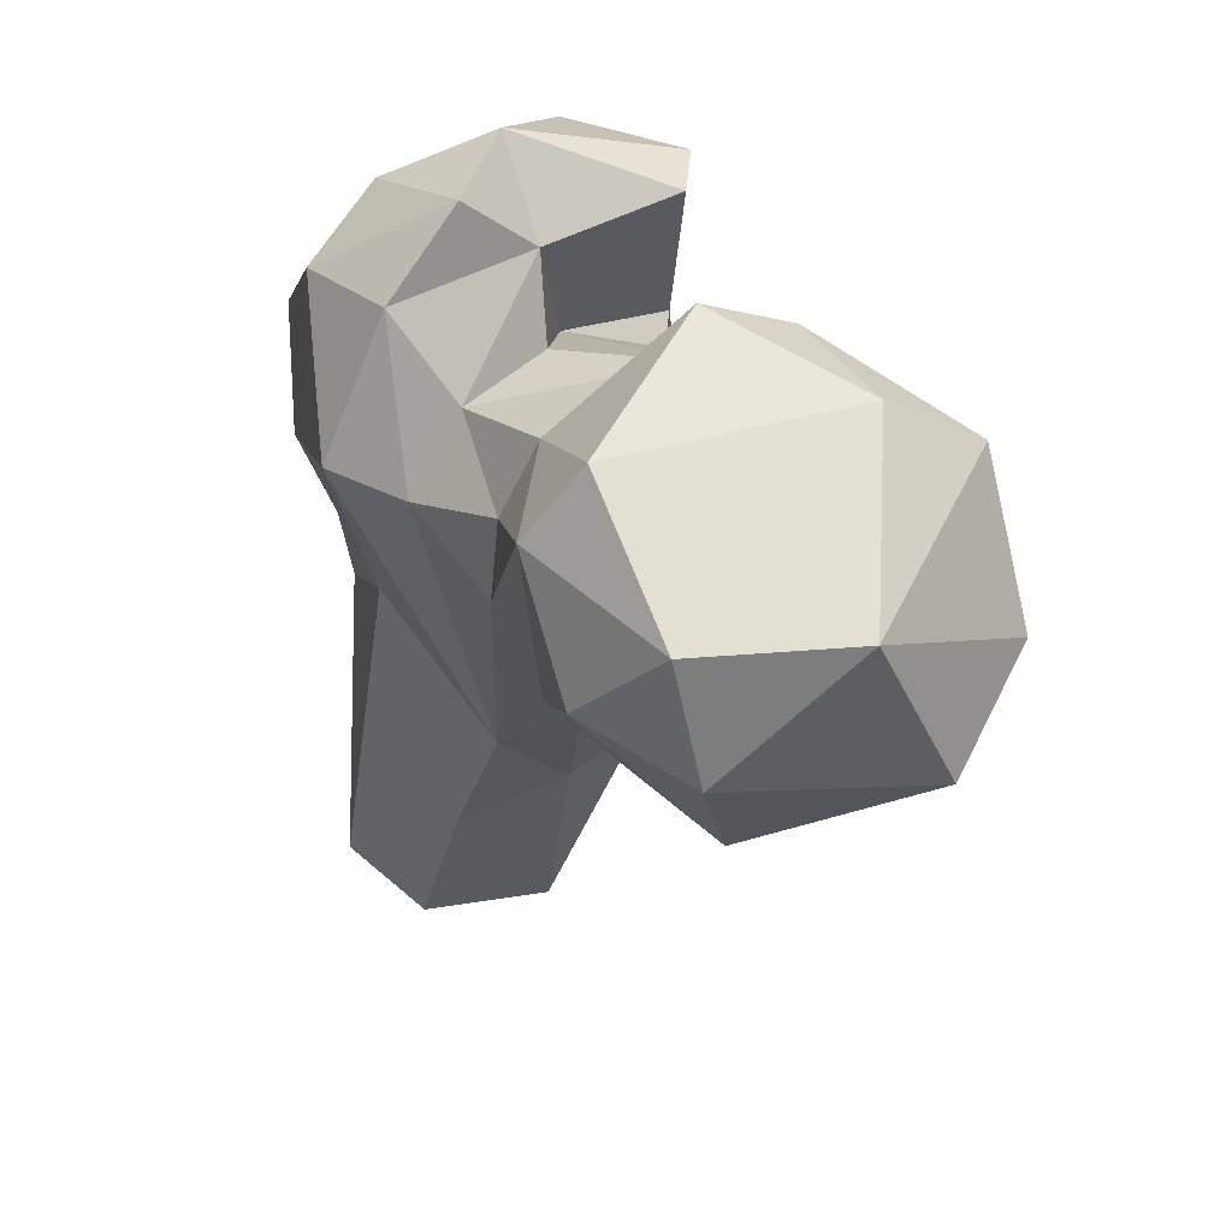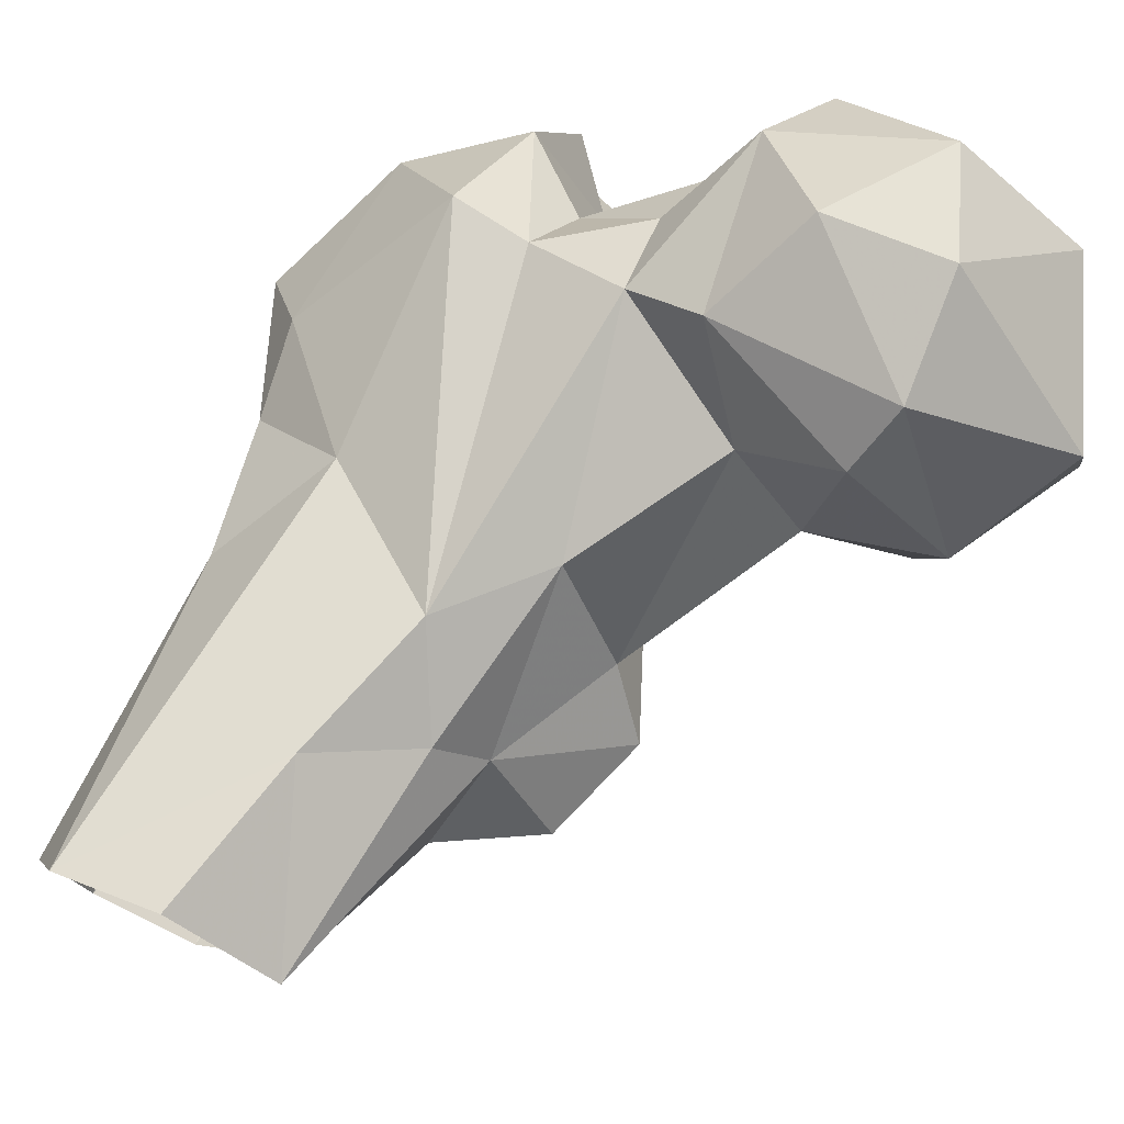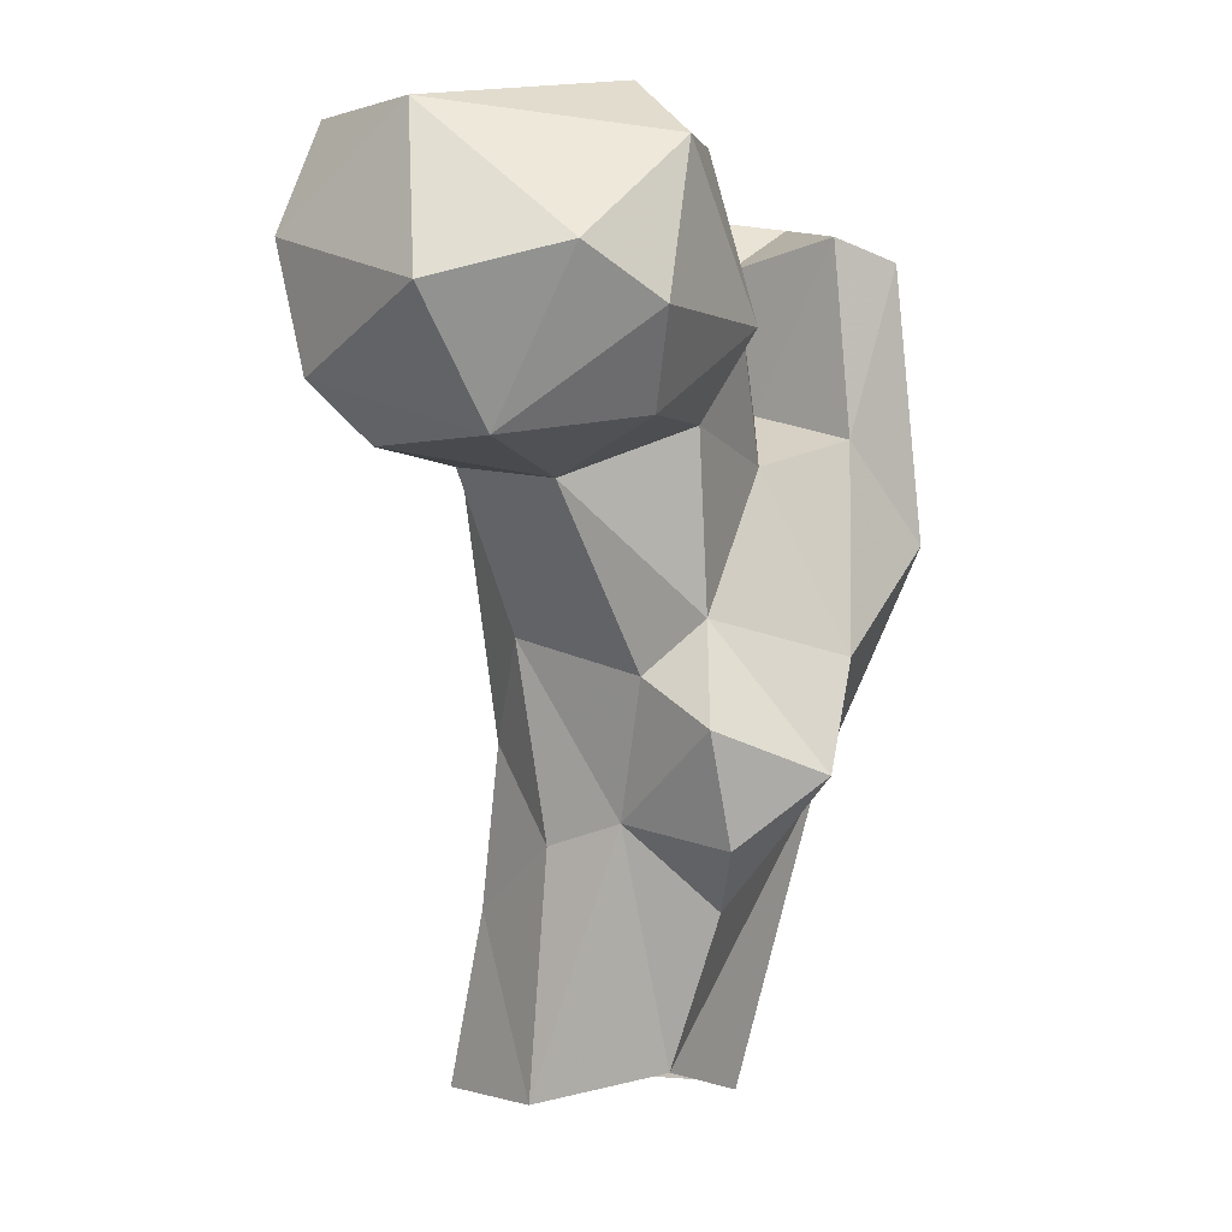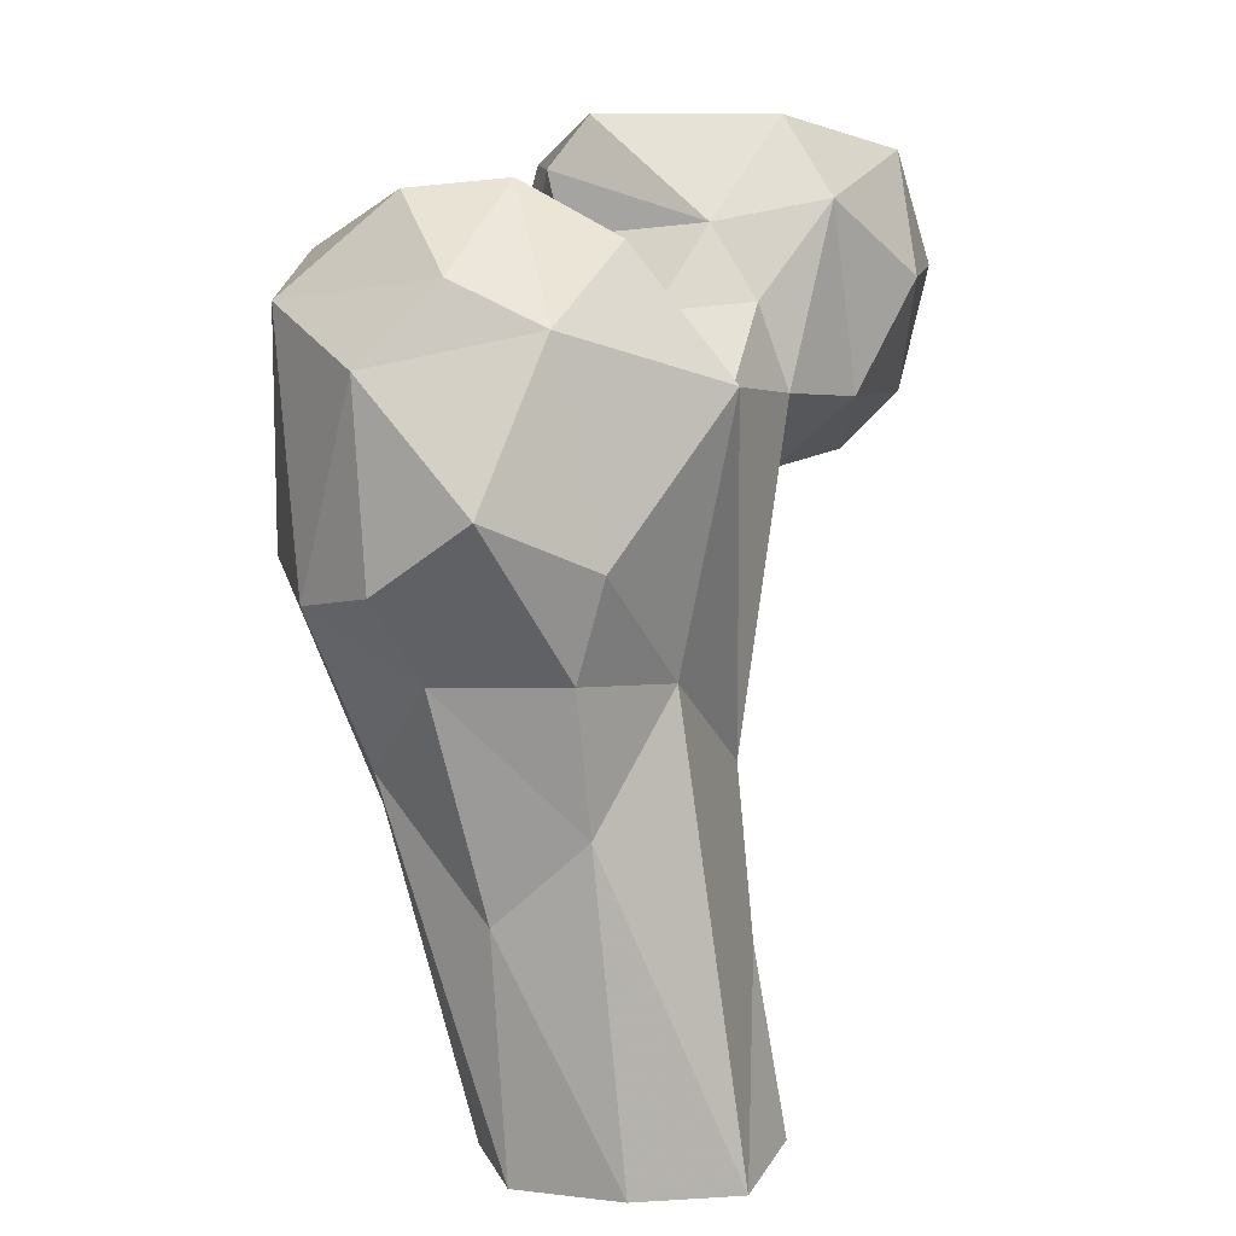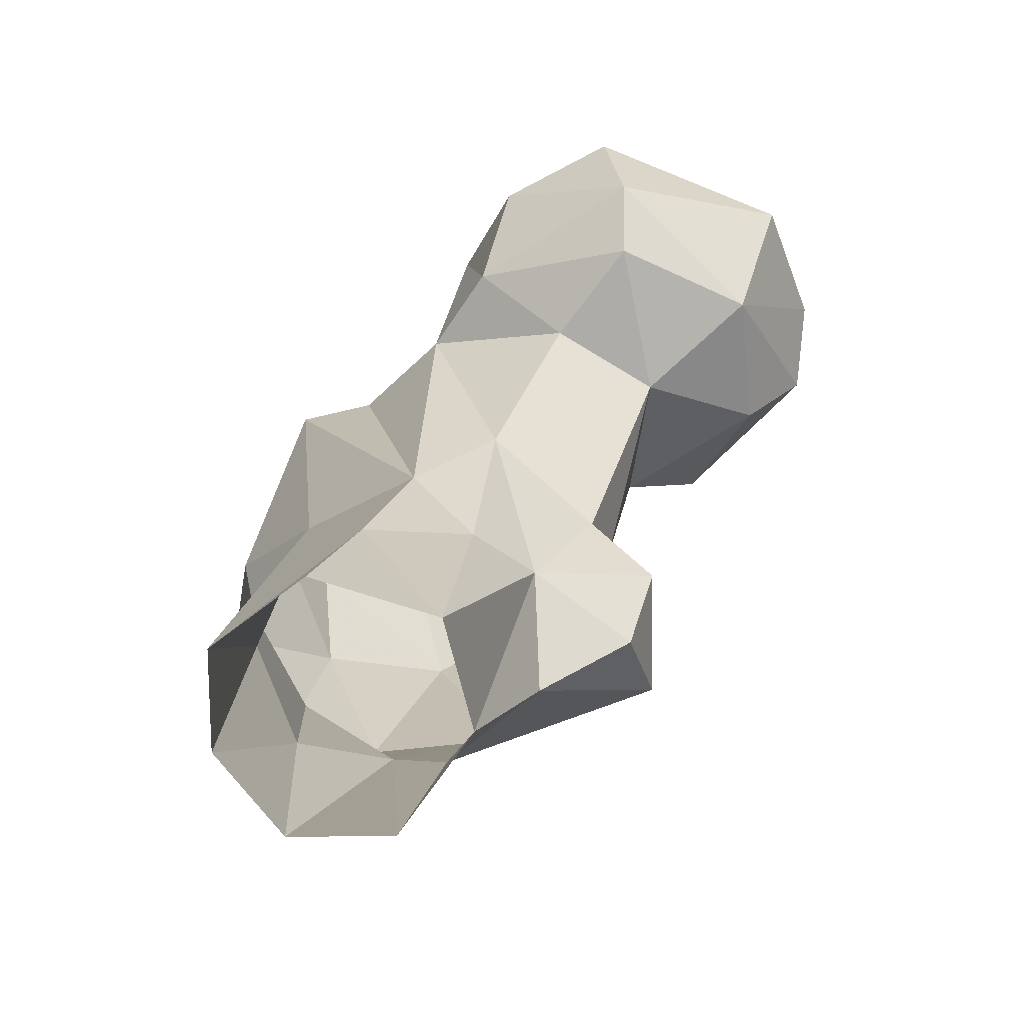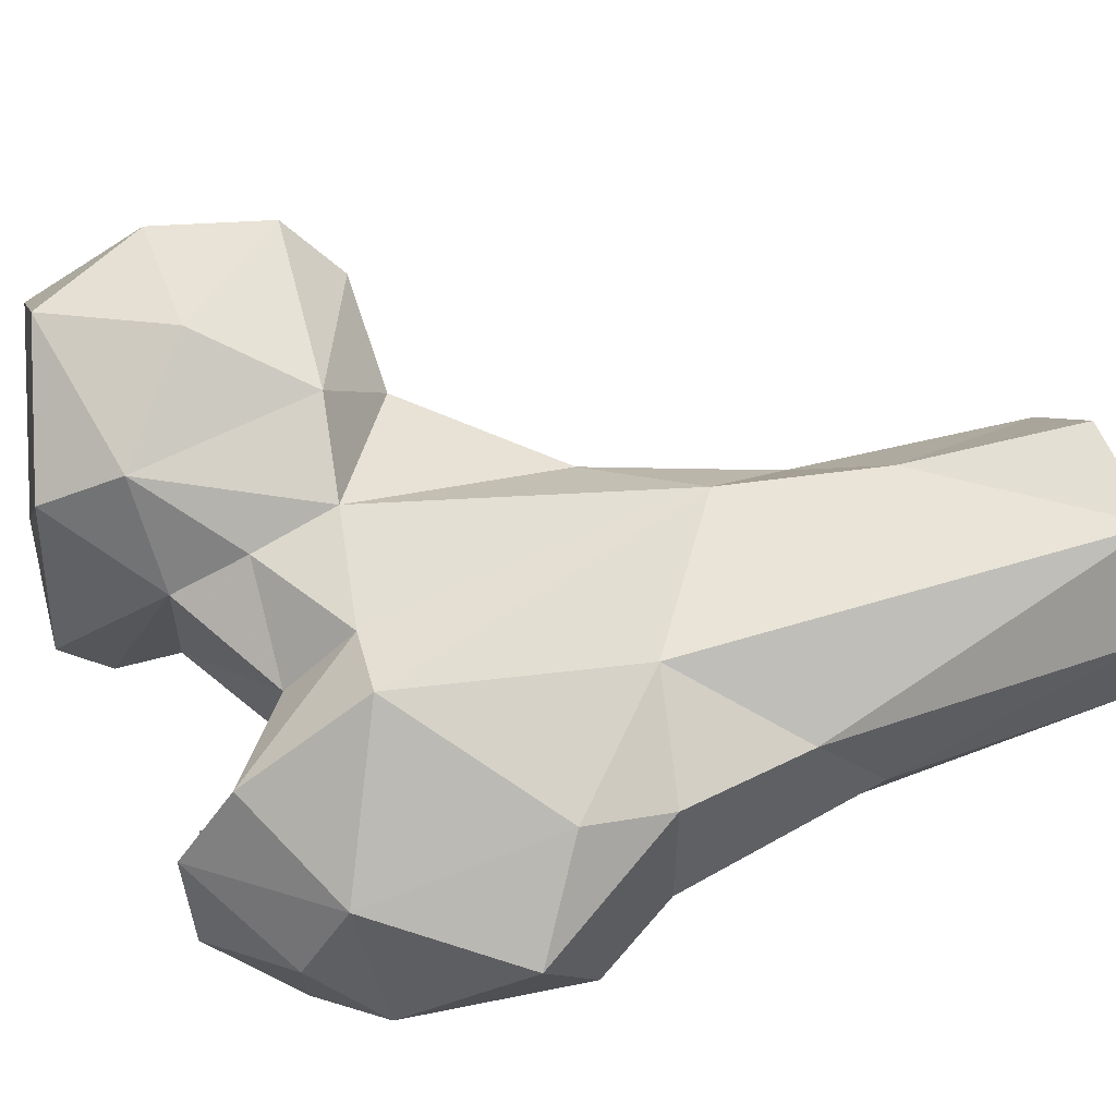
<metadata>
{"format":"obj","ext":"obj","renderer":"f3d","projection":"perspective","resolution":1024,"background":"white","views":[{"elev":57.5,"azim":-155.5,"up":"+Z"},{"elev":77.5,"azim":-153.5,"up":"+Y"},{"elev":-3.2,"azim":-92.1,"up":"+Z"},{"elev":10.5,"azim":91.1,"up":"+Z"},{"elev":-69.8,"azim":-162.4,"up":"+Z"},{"elev":40.2,"azim":70.9,"up":"+Y"}]}
</metadata>
<code>
v 334.4 167.6 0.6133
v 346.1 171.3 0.466
v 323 175.6 3.721
v 350.3 183.2 0.8304
v 321.5 190.7 0.4919
v 346.3 195.1 0.05762
v 333.9 199.3 1.105
v 314 181.2 30.61
v 330.1 195.8 20.94
v 340.2 158.1 41.34
v 347.7 169.8 27.71
v 319.2 188.9 28.13
v 316.9 170.5 21.11
v 350.3 179.7 37.09
v 332.5 158.8 34.42
v 341.8 187.9 50.78
v 305.5 170.3 27.84
v 305.4 160 35.63
v 325.2 194.1 39.12
v 301.4 172.7 40.25
v 306.9 179.4 45.81
v 319.6 156.2 48.38
v 315.5 192.3 50.21
v 350.8 164.1 52.14
v 352.9 178.4 52.68
v 306.6 172.6 51.79
v 345.8 151.8 58.99
v 328.5 147.3 61.1
v 304.8 198.4 67.1
v 295.6 188.4 65.05
v 354.8 159.2 61.32
v 321.9 199.3 77.01
v 354.3 181.3 63.5
v 319.1 166.1 68.8
v 302.5 173.6 71.21
v 360.7 169.5 69.33
v 342.9 193.7 79.83
v 333.7 193.3 78.91
v 322.3 155.9 72.19
v 322.6 150.7 91.68
v 281 194.7 67.52
v 284.2 179 69.91
v 293.7 206.2 67.86
v 338.2 148.6 87.51
v 351.8 157.7 82.02
v 273.7 201.7 80.91
v 291.4 212.8 74.2
v 330.3 165.7 75.75
v 276.8 178.1 79.3
v 312.9 206.6 75.78
v 304.5 169.8 88.53
v 353.2 176.2 85.99
v 294.5 168.3 79.97
v 272.7 186.5 84.63
v 307.1 213.4 87.98
v 330.8 168.7 92
v 327.3 174.7 84.86
v 320 157.8 94.07
v 322.4 195.9 86.39
v 292.7 215.9 88.36
v 350.2 166.2 90.53
v 300.6 171.3 89.12
v 282.1 175.7 96.56
v 311.7 175.6 92.41
v 331.3 185.5 86.06
v 340.5 182.8 93.58
v 282.4 202.5 100.1
v 316.3 203.8 96.63
v 297.8 211.8 101.2
v 320.1 191 94.32
v 338.3 161.2 98.25
v 302.3 172.7 99.58
v 337.6 172.1 99.28
v 310 174 99.35
v 310.1 178.5 105.1
v 291 180.7 103.8
v 311.7 198.7 105.1
f 67 76 77
f 75 77 76
f 70 75 74
f 68 69 77
f 68 77 70
f 56 71 73
f 55 69 68
f 64 70 74
f 61 73 71
f 56 58 71
f 62 64 74
f 62 75 64
f 51 75 62
f 59 68 70
f 62 74 72
f 40 71 58
f 52 66 73
f 52 73 61
f 53 62 72
f 64 65 70
f 40 44 71
f 32 68 59
f 70 77 75
f 51 64 72
f 56 65 57
f 46 67 60
f 50 55 68
f 32 50 68
f 46 54 67
f 57 65 64
f 48 58 56
f 44 45 61
f 37 66 52
f 38 65 66
f 48 57 64
f 38 59 65
f 37 38 66
f 49 53 63
f 22 39 34
f 21 29 23
f 48 64 51
f 45 52 61
f 15 22 18
f 32 59 38
f 51 62 53
f 10 24 27
f 39 58 48
f 48 56 57
f 36 52 45
f 42 53 49
f 41 49 54
f 16 33 25
f 16 37 33
f 27 44 28
f 35 53 42
f 31 36 45
f 43 47 50
f 21 26 30
f 30 35 42
f 54 63 67
f 6 7 9
f 29 43 50
f 64 75 72
f 47 55 50
f 41 46 47
f 27 31 45
f 19 32 38
f 26 35 30
f 34 48 51
f 33 52 36
f 26 34 35
f 44 61 71
f 9 12 19
f 8 23 12
f 22 28 39
f 25 33 36
f 2 4 11
f 19 38 37
f 24 25 36
f 55 60 69
f 2 11 10
f 51 72 74
f 14 25 24
f 23 29 32
f 21 30 29
f 16 19 37
f 17 18 20
f 46 60 47
f 34 51 35
f 1 2 10
f 3 15 13
f 10 28 15
f 8 17 20
f 56 66 65
f 18 22 26
f 28 40 39
f 18 26 20
f 29 30 43
f 12 23 19
f 13 15 18
f 8 21 23
f 4 6 14
f 63 76 67
f 41 47 43
f 30 42 41
f 6 16 14
f 33 37 52
f 13 18 17
f 6 9 16
f 72 75 76
f 49 63 54
f 29 50 32
f 1 15 3
f 15 28 22
f 59 70 65
f 5 8 12
f 5 9 7
f 27 45 44
f 67 77 69
f 60 67 69
f 1 10 15
f 51 74 75
f 39 40 58
f 5 12 9
f 56 73 66
f 11 14 24
f 53 72 63
f 24 36 31
f 24 31 27
f 10 11 24
f 9 19 16
f 3 13 8
f 8 20 21
f 47 60 55
f 63 72 76
f 34 39 48
f 4 14 11
f 28 44 40
f 19 23 32
f 3 8 5
f 35 51 53
f 41 42 49
f 30 41 43
f 22 34 26
f 14 16 25
f 10 27 28
f 8 13 17
f 20 26 21
f 41 54 46

</code>
